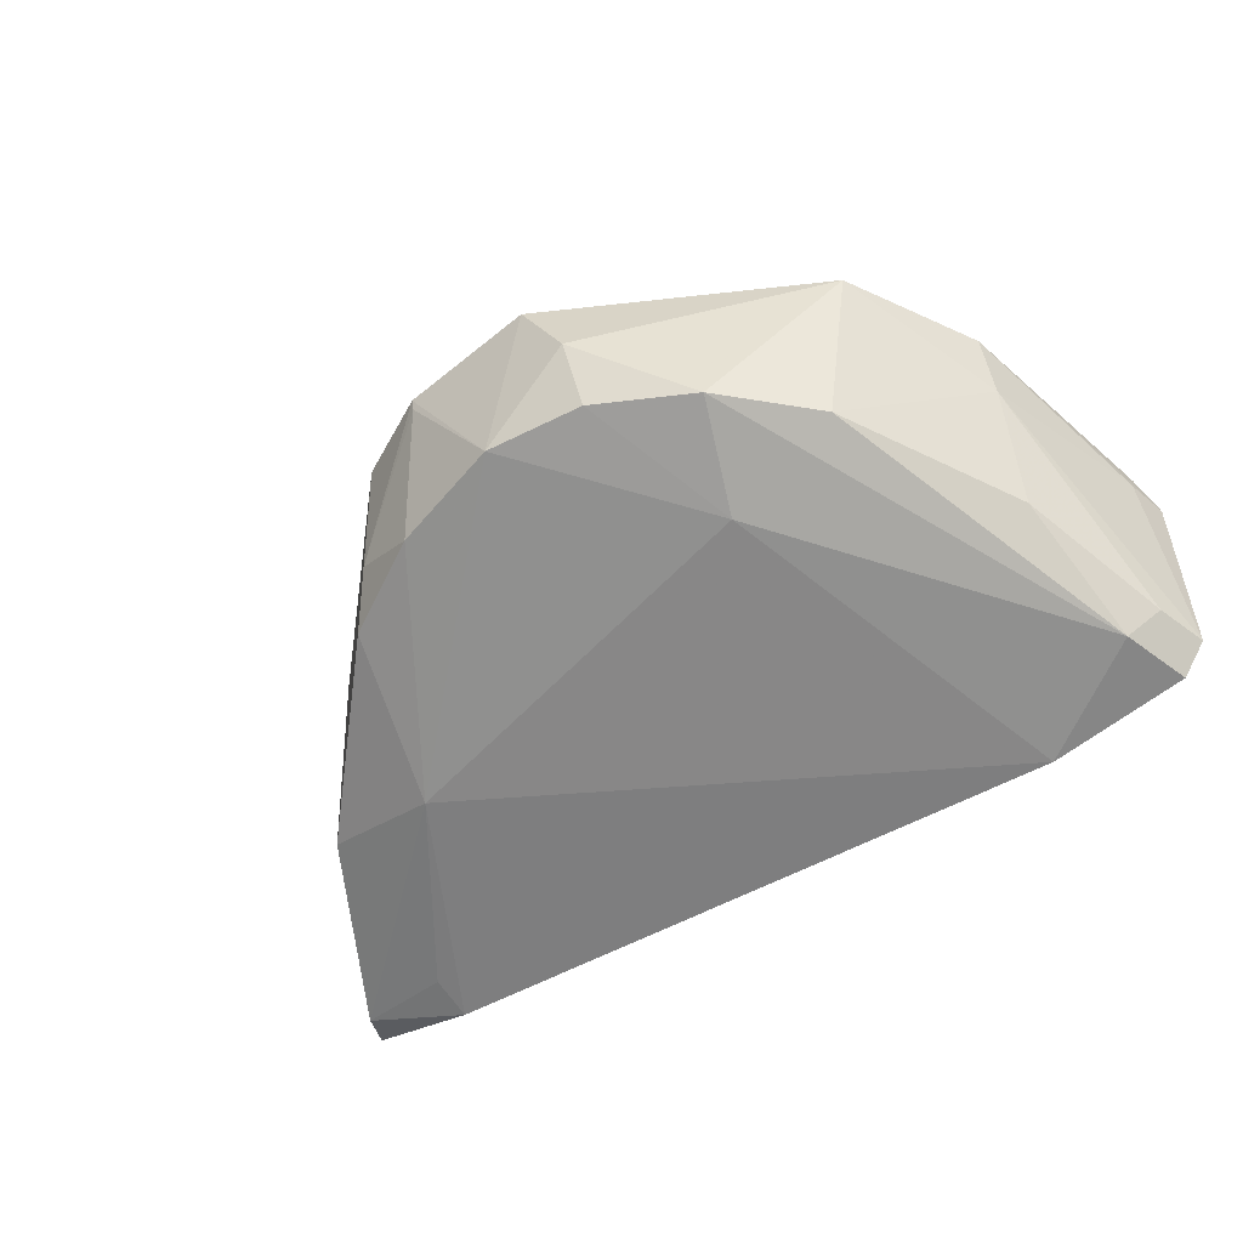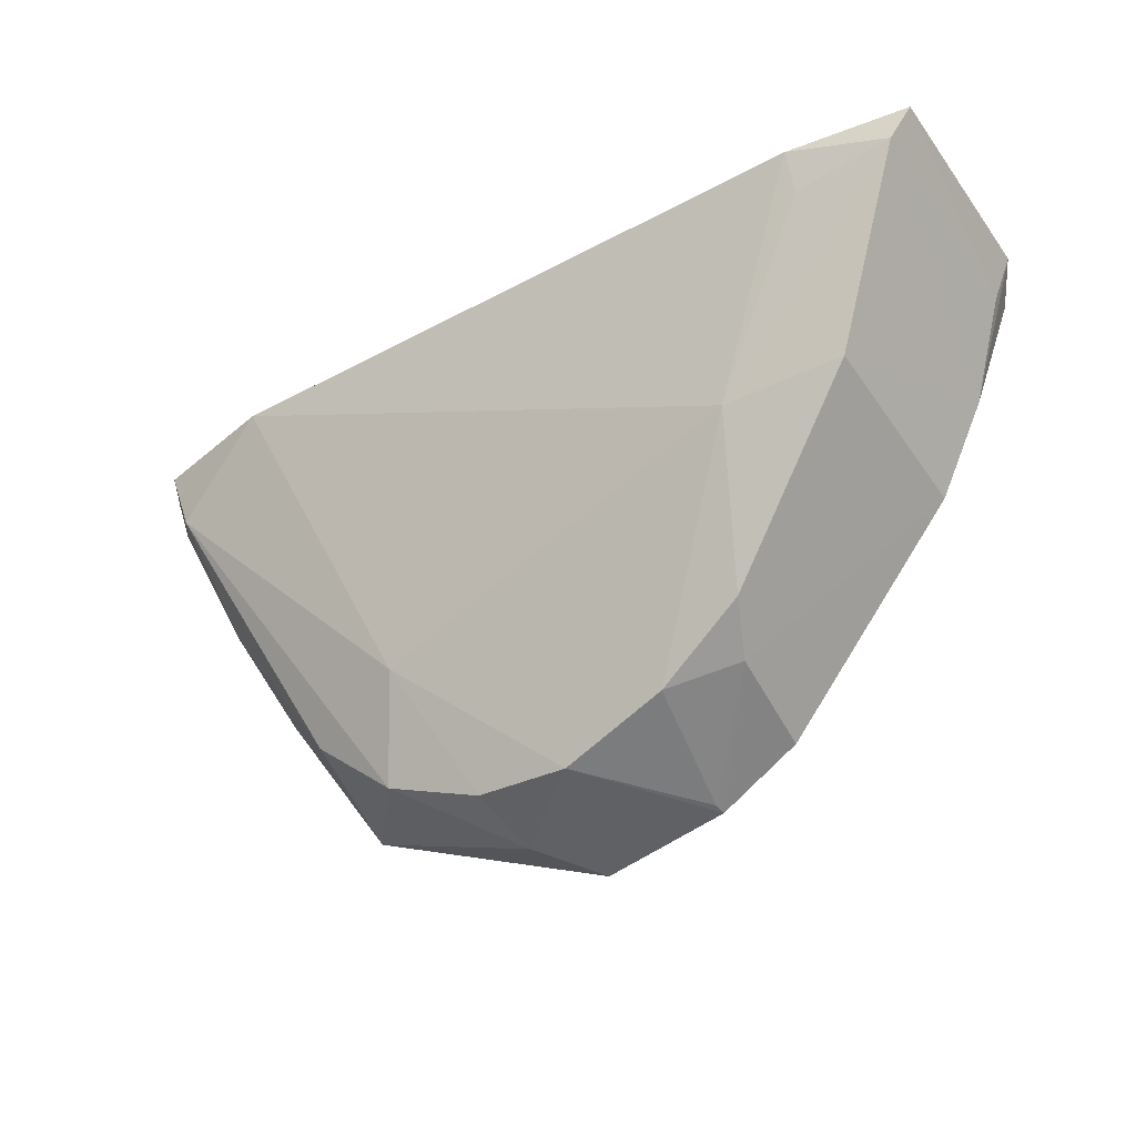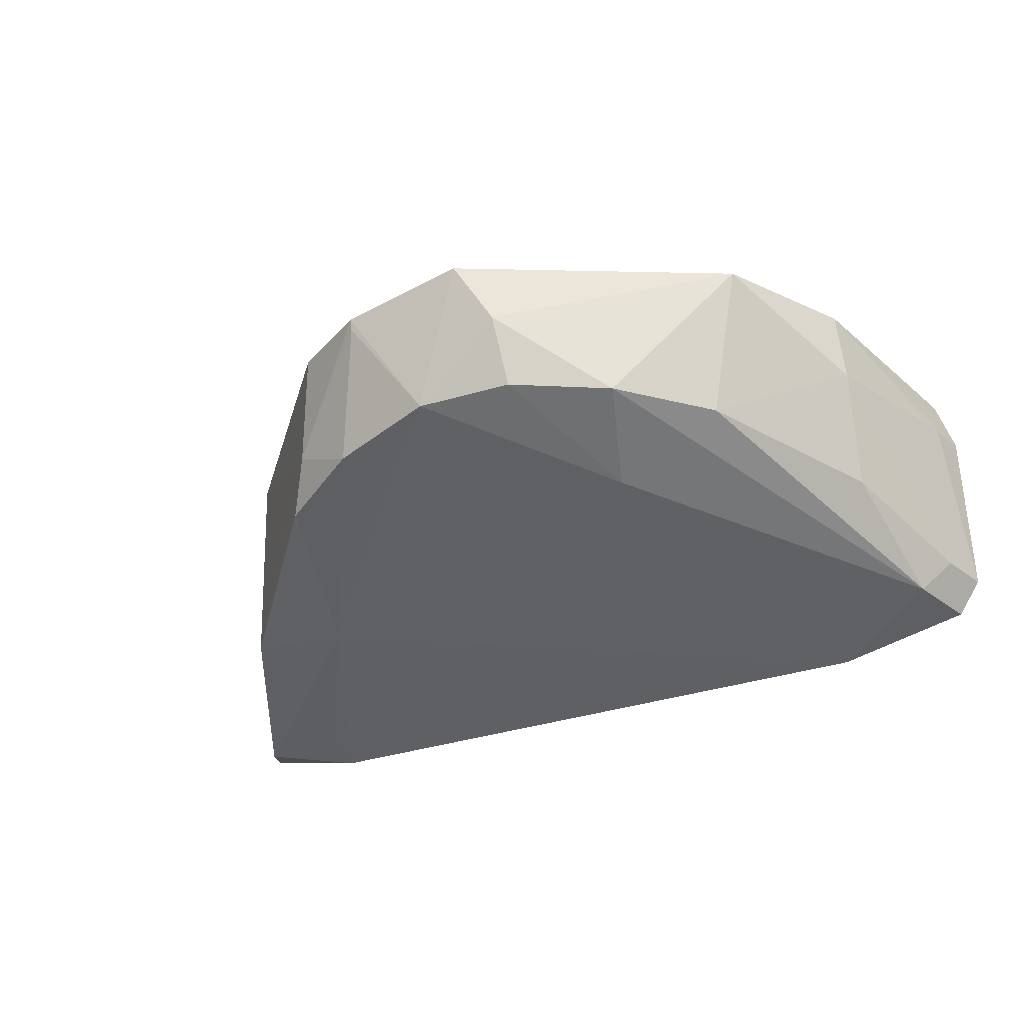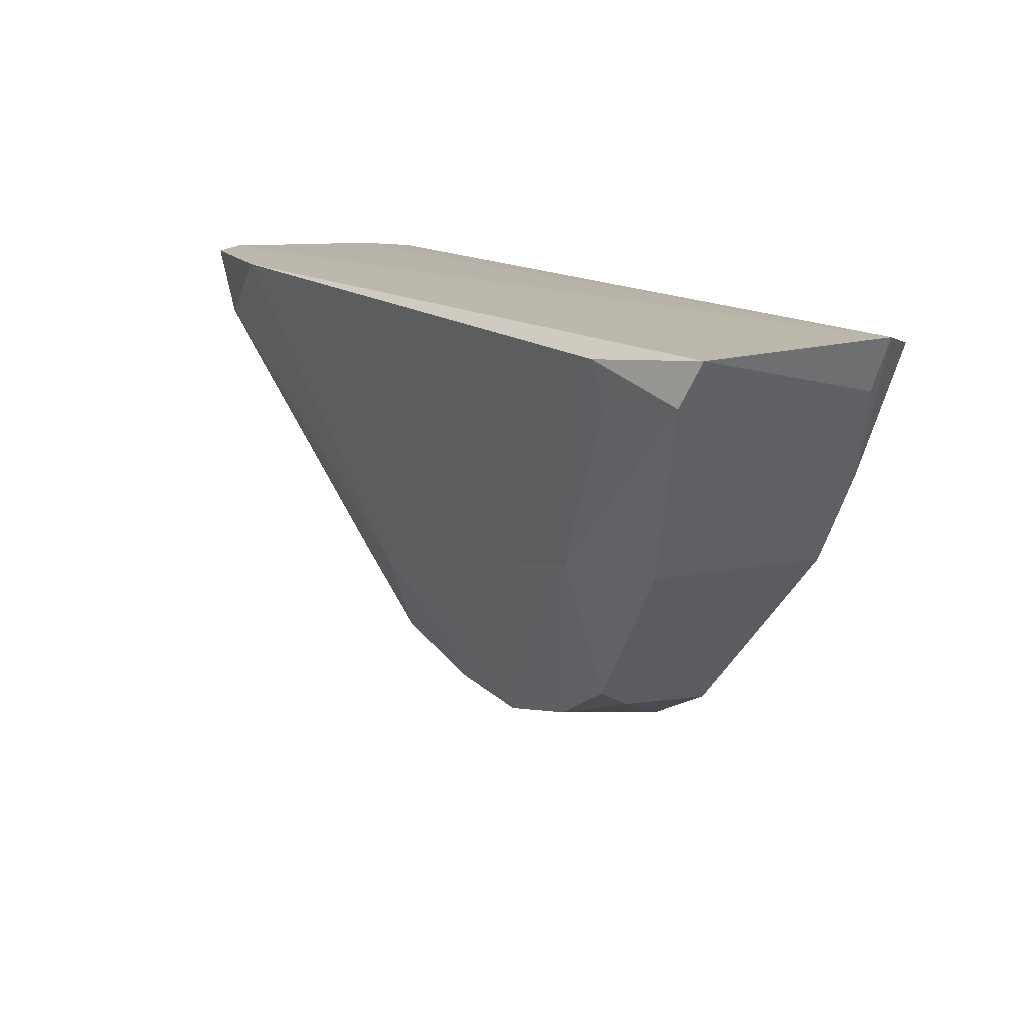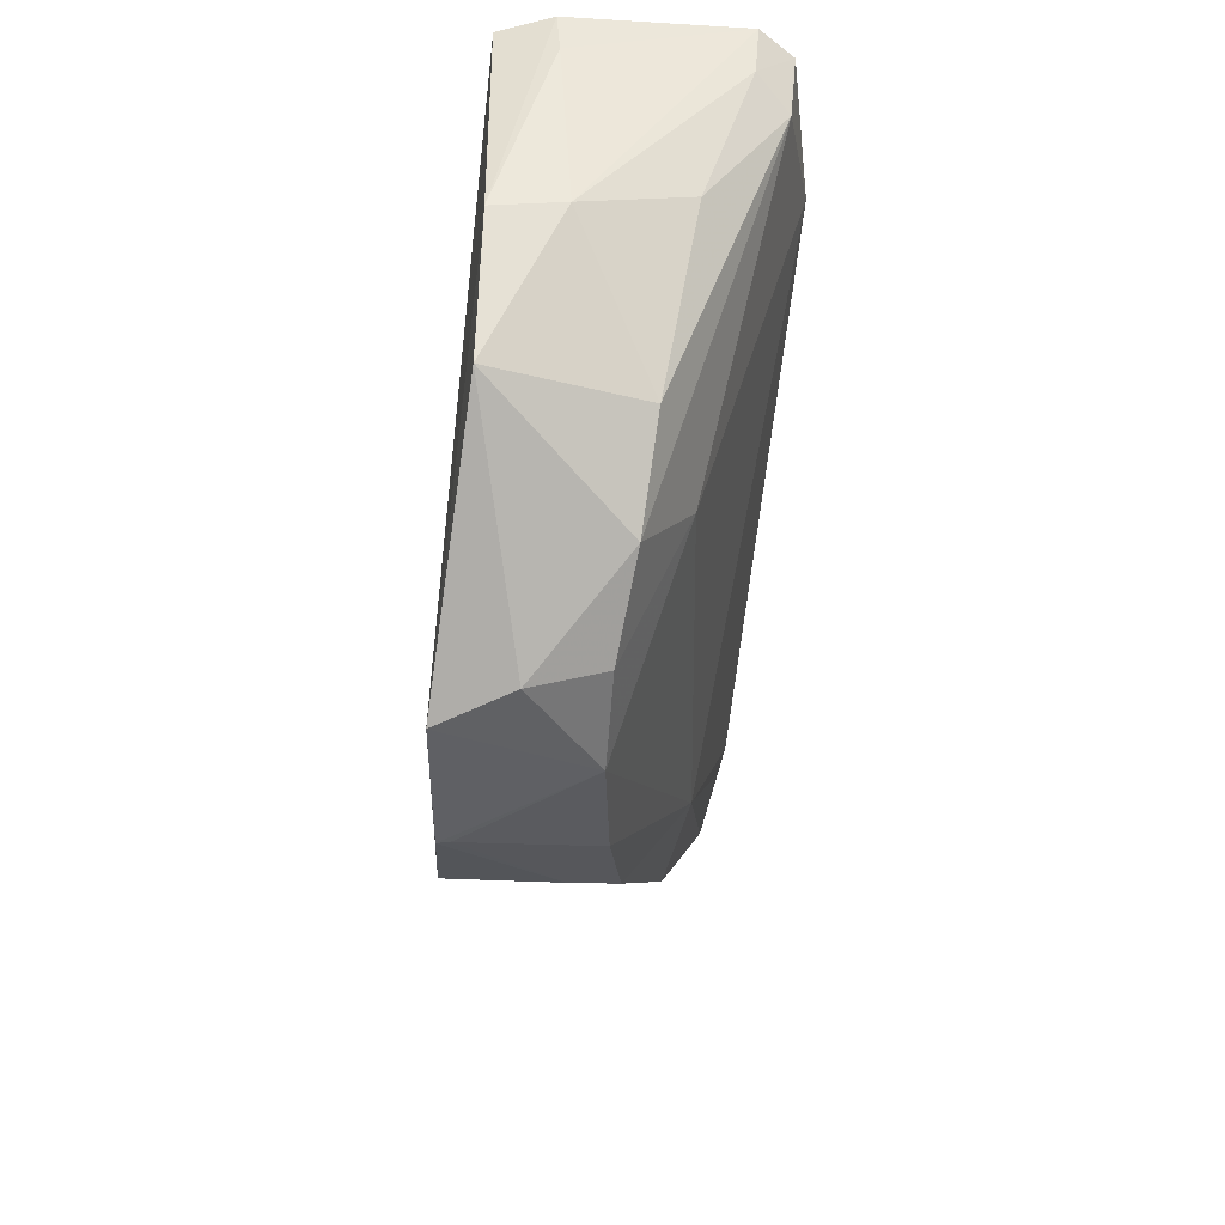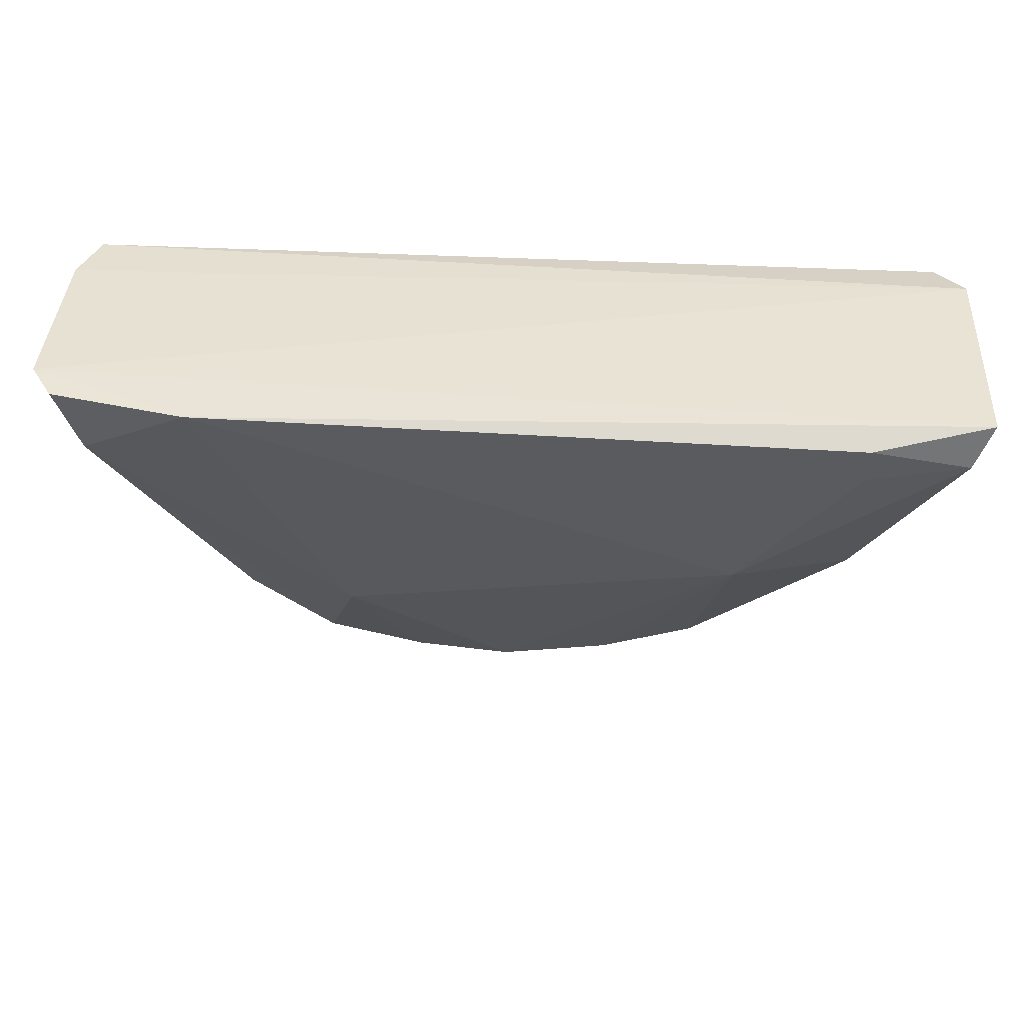
<metadata>
{"format":"obj","ext":"obj","renderer":"f3d","projection":"perspective","resolution":1024,"background":"white","views":[{"elev":-48.5,"azim":33.5,"up":"+Z"},{"elev":-39.6,"azim":-146.4,"up":"+Y"},{"elev":-30.2,"azim":26.5,"up":"+Z"},{"elev":15.1,"azim":-124.7,"up":"+Y"},{"elev":-53.4,"azim":84.5,"up":"+Y"},{"elev":43.0,"azim":-176.9,"up":"+Y"}]}
</metadata>
<code>
v 0.03945 -0.101 0.04472
v 0.04095 -0.1006 0.04015
v -0.03706 -0.09945 0.04009
v -0.02739 -0.1004 0.01913
v 0.006573 -0.1418 0.04544
v 0.02762 -0.09968 0.01968
v 0.02938 -0.1315 0.0441
v -0.03481 -0.1006 0.044
v -0.01501 -0.1326 0.02995
v 0.04109 -0.09976 0.02519
v -0.03737 -0.09924 0.02146
v 0.03539 -0.1207 0.04423
v -0.01792 -0.1192 0.02384
v 0.01927 -0.136 0.03208
v -0.02753 -0.1196 0.04264
v 0.04016 -0.1045 0.03978
v 0.03507 -0.1159 0.02921
v -0.03577 -0.1029 0.02054
v 0.01016 -0.1412 0.03927
v 0.01645 -0.1277 0.02776
v -0.03179 -0.1116 0.04221
v -0.0119 -0.1367 0.04399
v 0.03575 -0.1198 0.03834
v 0.02639 -0.1297 0.0314
v 0.03714 -0.1057 0.02255
v -0.02752 -0.1042 0.02015
v -0.02787 -0.1182 0.02522
v 0.00246 -0.14 0.03283
v -0.03555 -0.1038 0.0397
v -0.01296 -0.1351 0.03431
v 0.03966 -0.1042 0.02544
v 0.03907 -0.09983 0.02216
v 0.01086 -0.1393 0.03303
v -0.007121 -0.1371 0.03162
v -0.004955 -0.1405 0.0443
v -0.004885 -0.1403 0.04323
f 1 2 3
f 8 5 1
f 8 1 3
f 10 3 2
f 11 6 4
f 11 10 6
f 11 3 10
f 12 2 1
f 12 1 5
f 12 5 7
f 13 4 6
f 16 10 2
f 16 2 12
f 18 11 4
f 19 14 7
f 19 7 5
f 20 13 6
f 21 15 8
f 21 8 3
f 22 5 8
f 22 8 15
f 23 16 12
f 23 10 16
f 23 12 7
f 24 7 14
f 24 23 7
f 24 17 23
f 25 17 24
f 25 20 6
f 25 24 14
f 25 14 20
f 26 18 4
f 26 4 13
f 26 13 18
f 27 18 13
f 27 13 9
f 27 21 18
f 27 15 21
f 28 19 5
f 28 13 20
f 29 21 3
f 29 3 11
f 29 11 18
f 29 18 21
f 30 22 15
f 30 27 9
f 30 15 27
f 31 23 17
f 31 10 23
f 31 17 25
f 32 25 6
f 32 6 10
f 32 31 25
f 32 10 31
f 33 14 19
f 33 19 28
f 33 28 20
f 33 20 14
f 34 9 13
f 34 13 28
f 34 30 9
f 35 28 5
f 35 5 22
f 35 22 30
f 36 34 28
f 36 28 35
f 36 35 30
f 36 30 34

</code>
